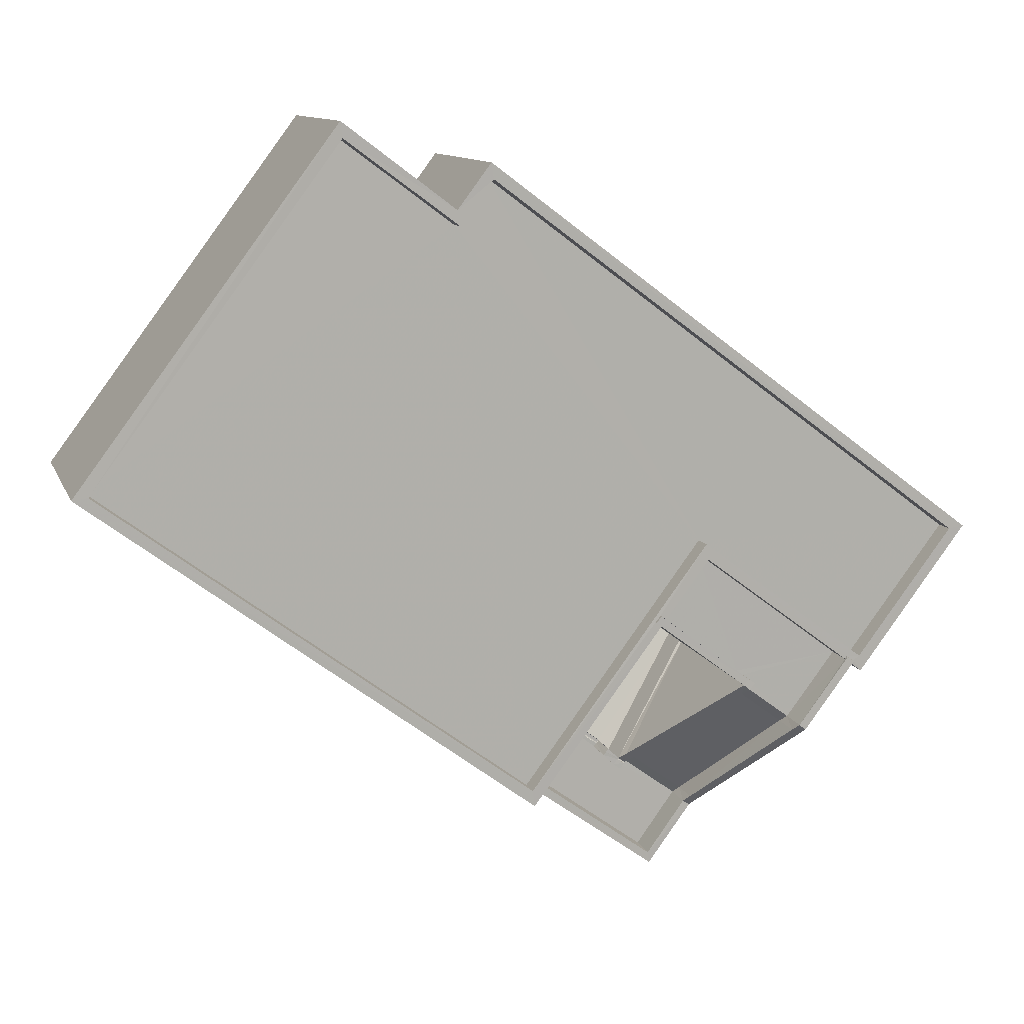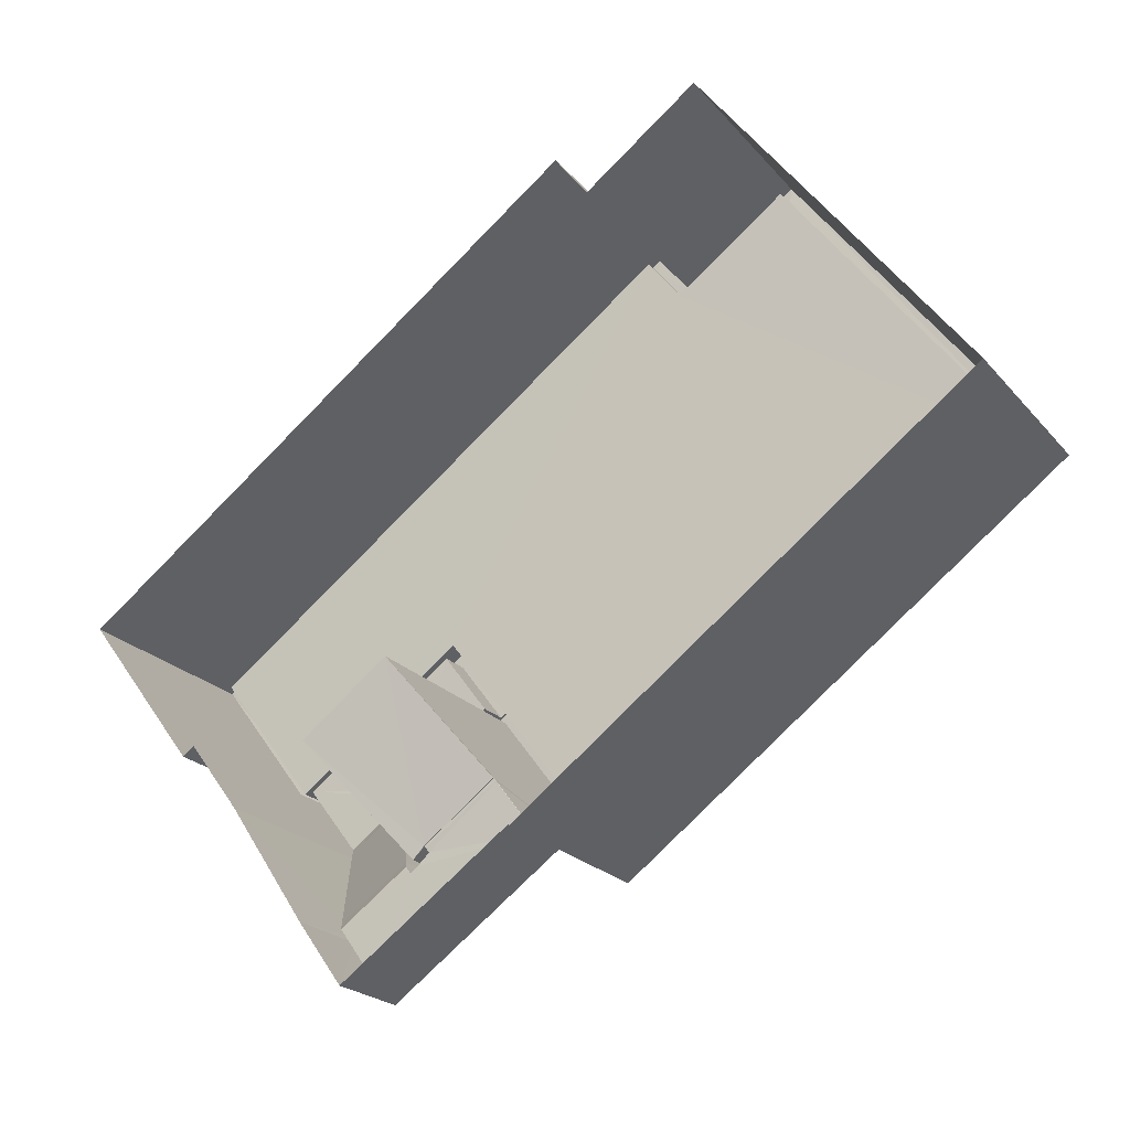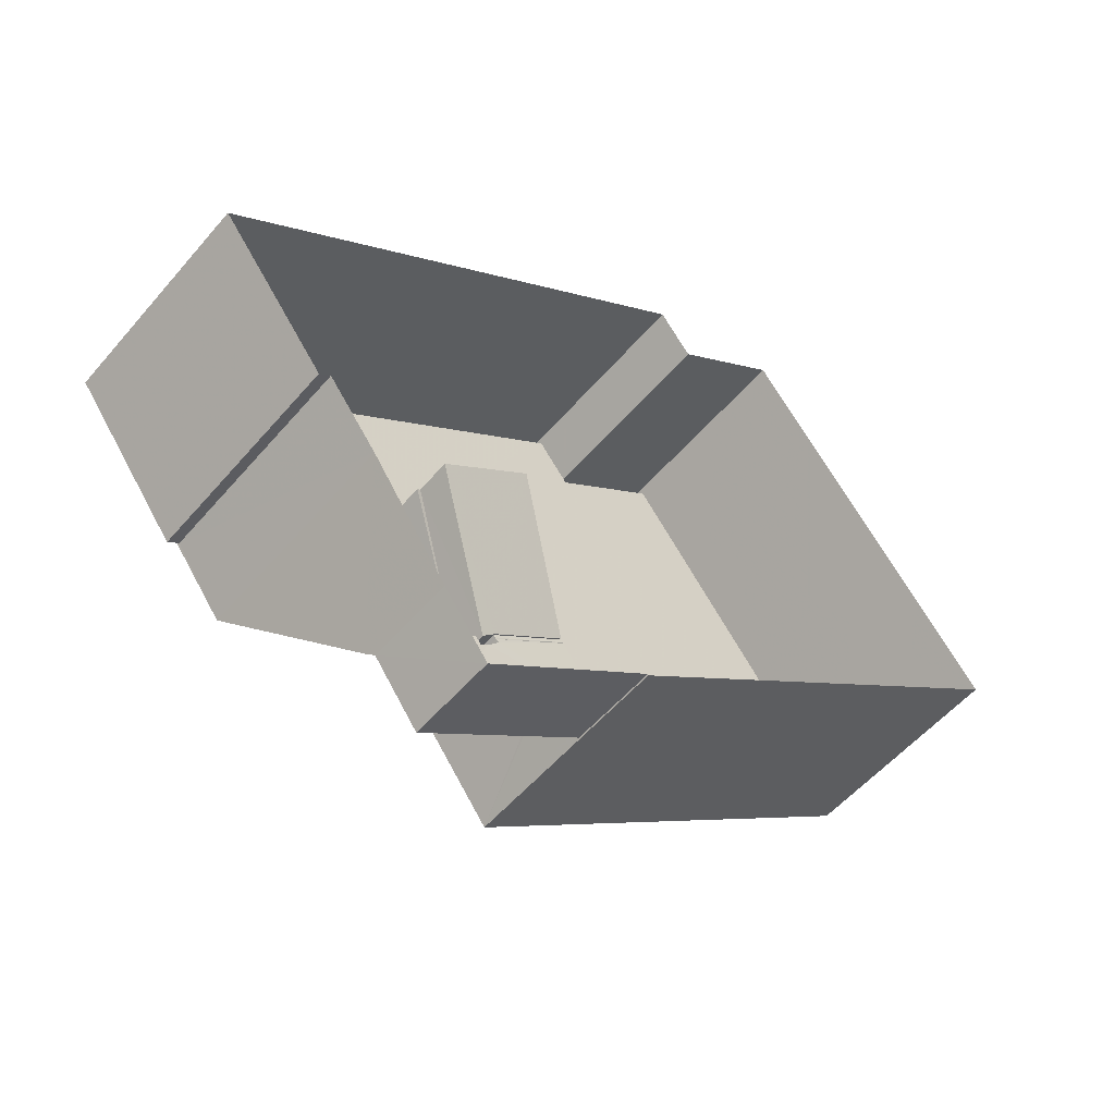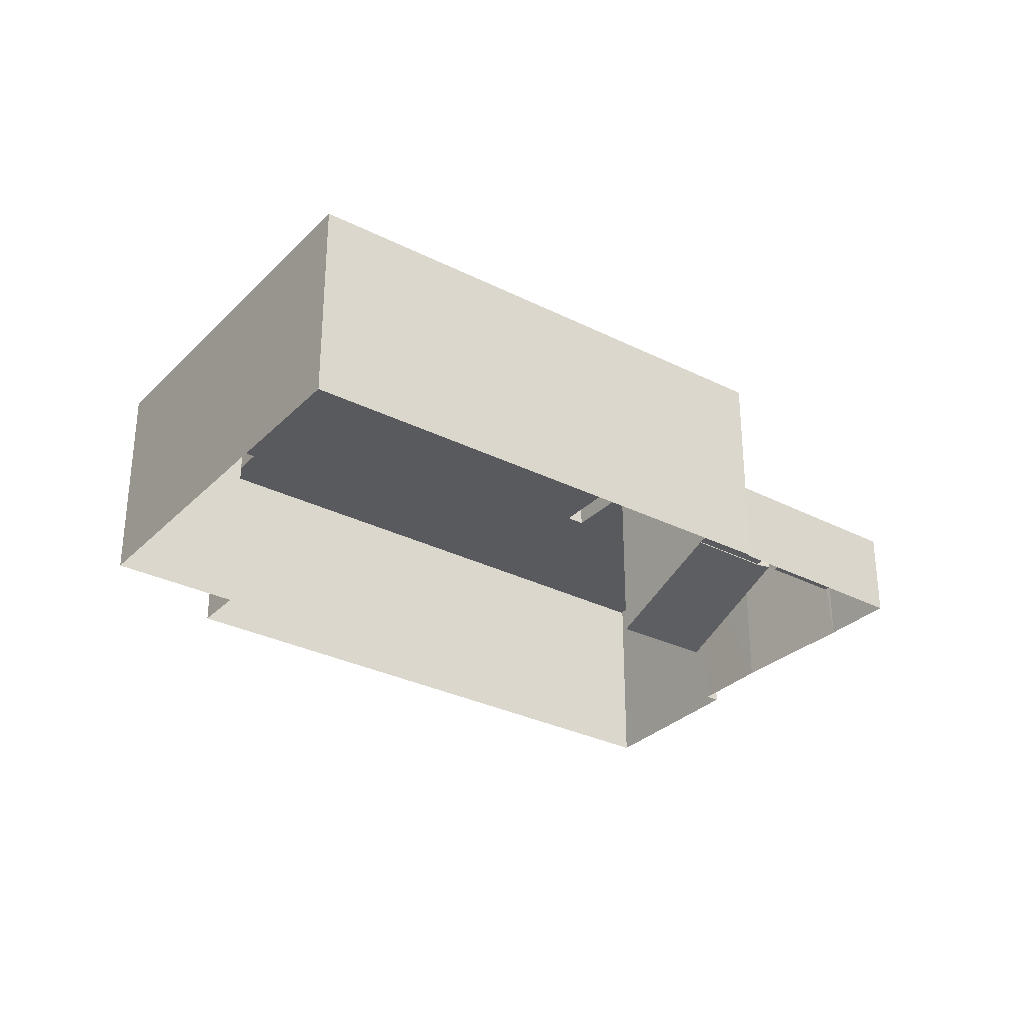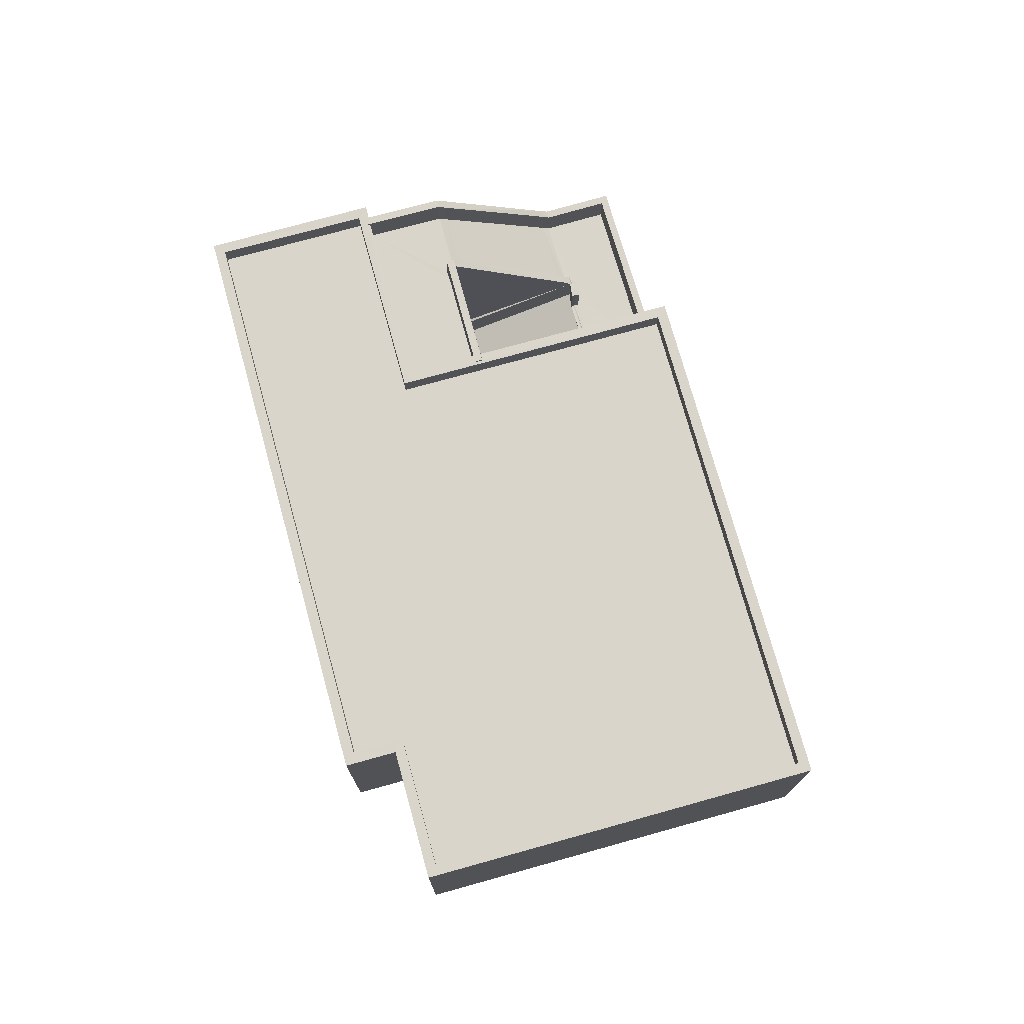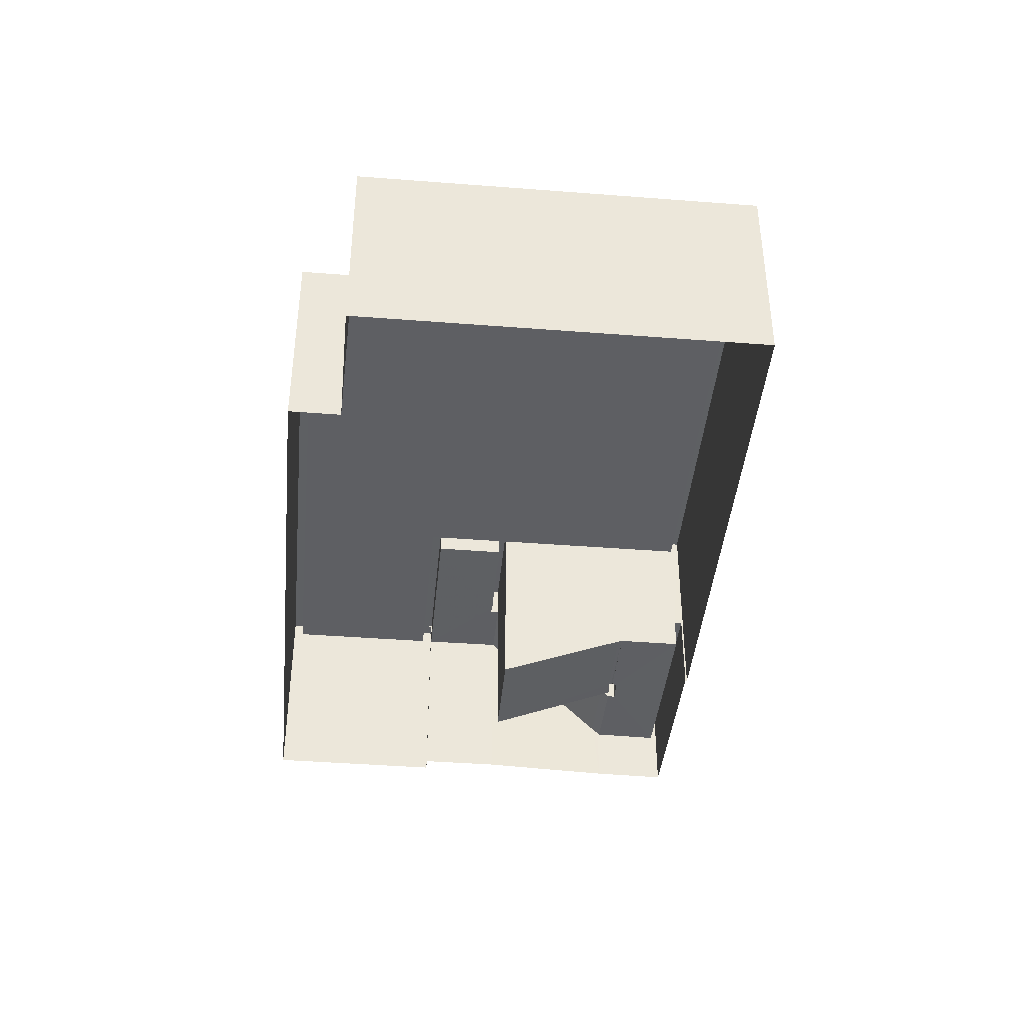
<metadata>
{"format":"obj","ext":"obj","renderer":"f3d","projection":"perspective","resolution":1024,"background":"white","views":[{"elev":11.2,"azim":-15.9,"up":"+Y"},{"elev":-22.0,"azim":-151.2,"up":"+Y"},{"elev":-54.2,"azim":140.5,"up":"+Y"},{"elev":-31.0,"azim":-72.6,"up":"+Z"},{"elev":74.5,"azim":-142.3,"up":"+Z"},{"elev":-42.0,"azim":-132.2,"up":"+Z"}]}
</metadata>
<code>
v -8.93e+04 -9.996e+04 3.497
v -8.929e+04 -9.996e+04 3.497
v -8.93e+04 -9.997e+04 3.498
v -8.929e+04 -9.997e+04 3.498
v -8.929e+04 -9.997e+04 3.498
v -8.929e+04 -9.996e+04 3.497
v -8.928e+04 -9.997e+04 3.497
v -8.929e+04 -9.998e+04 3.498
v -8.929e+04 -9.997e+04 3.498
v -8.929e+04 -9.997e+04 3.497
v -8.929e+04 -9.997e+04 3.497
v -8.929e+04 -9.997e+04 3.498
v -8.929e+04 -9.997e+04 5.095
v -8.929e+04 -9.997e+04 5.095
v -8.929e+04 -9.997e+04 5.095
v -8.929e+04 -9.997e+04 5.095
v -8.929e+04 -9.997e+04 5.095
v -8.929e+04 -9.997e+04 5.095
v -8.929e+04 -9.997e+04 5.095
v -8.929e+04 -9.997e+04 7.445
v -8.929e+04 -9.997e+04 7.445
v -8.929e+04 -9.997e+04 7.302
v -8.929e+04 -9.997e+04 5.237
v -8.929e+04 -9.997e+04 5.092
v -8.929e+04 -9.997e+04 4.134
v -8.929e+04 -9.997e+04 4.134
v -8.929e+04 -9.997e+04 5.092
v -8.929e+04 -9.997e+04 4.495
v -8.929e+04 -9.997e+04 4.495
v -8.929e+04 -9.997e+04 4.495
v -8.929e+04 -9.997e+04 4.495
v -8.928e+04 -9.997e+04 7.404
v -8.929e+04 -9.996e+04 7.404
v -8.928e+04 -9.997e+04 7.404
v -8.929e+04 -9.997e+04 7.404
v -8.929e+04 -9.997e+04 7.404
v -8.929e+04 -9.996e+04 7.404
v -8.929e+04 -9.996e+04 7.404
v -8.93e+04 -9.996e+04 7.404
v -8.93e+04 -9.996e+04 7.404
v -8.93e+04 -9.997e+04 7.405
v -8.93e+04 -9.997e+04 7.405
v -8.929e+04 -9.997e+04 7.404
v -8.929e+04 -9.997e+04 7.404
v -8.929e+04 -9.997e+04 7.405
v -8.929e+04 -9.997e+04 7.405
v -8.929e+04 -9.997e+04 7.405
v -8.929e+04 -9.997e+04 7.404
v -8.929e+04 -9.997e+04 7.404
v -8.929e+04 -9.997e+04 7.404
v -8.929e+04 -9.997e+04 7.405
v -8.929e+04 -9.997e+04 7.405
v -8.929e+04 -9.997e+04 7.405
v -8.929e+04 -9.997e+04 7.404
v -8.929e+04 -9.996e+04 7.404
v -8.929e+04 -9.997e+04 6.704
v -8.929e+04 -9.997e+04 4.635
v -8.929e+04 -9.997e+04 6.702
v -8.929e+04 -9.997e+04 4.637
v -8.928e+04 -9.997e+04 7.004
v -8.929e+04 -9.996e+04 7.004
v -8.929e+04 -9.997e+04 7.004
v -8.929e+04 -9.997e+04 7.004
v -8.929e+04 -9.996e+04 7.004
v -8.93e+04 -9.996e+04 7.004
v -8.93e+04 -9.997e+04 7.005
v -8.929e+04 -9.997e+04 7.005
v -8.929e+04 -9.997e+04 6.845
v -8.929e+04 -9.997e+04 6.845
v -8.929e+04 -9.997e+04 5.235
v -8.929e+04 -9.997e+04 7.304
v -8.929e+04 -9.997e+04 5.235
v -8.929e+04 -9.997e+04 4.495
v -8.929e+04 -9.997e+04 5.095
v -8.929e+04 -9.997e+04 5.095
v -8.929e+04 -9.998e+04 5.095
v -8.929e+04 -9.998e+04 5.095
v -8.929e+04 -9.997e+04 5.095
v -8.929e+04 -9.997e+04 5.095
v -8.929e+04 -9.997e+04 7.445
v -8.929e+04 -9.997e+04 7.445
v -8.929e+04 -9.997e+04 4.495
v -8.929e+04 -9.997e+04 4.504
v -8.929e+04 -9.997e+04 4.505
v -8.929e+04 -9.997e+04 5.095
v -8.929e+04 -9.997e+04 5.095
v -8.929e+04 -9.997e+04 5.095
v -8.929e+04 -9.997e+04 5.095
v -8.929e+04 -9.997e+04 5.095
v -8.929e+04 -9.997e+04 5.237
v -8.929e+04 -9.997e+04 4.476
v -8.929e+04 -9.997e+04 4.477
v -8.929e+04 -9.997e+04 3.521
v -8.929e+04 -9.997e+04 3.534
v -8.929e+04 -9.997e+04 4.492
v -8.929e+04 -9.997e+04 7.444
v -8.929e+04 -9.997e+04 7.444
v -8.929e+04 -9.997e+04 6.845
v -8.929e+04 -9.997e+04 6.844
v -8.929e+04 -9.997e+04 6.844
v -8.929e+04 -9.997e+04 6.845
v -8.929e+04 -9.997e+04 6.845
v -8.929e+04 -9.997e+04 7.445
v -8.929e+04 -9.997e+04 7.445
v -8.929e+04 -9.997e+04 7.445
v -8.929e+04 -9.997e+04 7.445
v -8.929e+04 -9.997e+04 5.104
v -8.929e+04 -9.997e+04 5.103
v -8.929e+04 -9.997e+04 4.495
v -8.929e+04 -9.997e+04 4.495
v -8.929e+04 -9.997e+04 4.495
v -8.929e+04 -9.997e+04 4.495
v -8.929e+04 -9.997e+04 4.495
v -8.929e+04 -9.998e+04 4.495
v -8.929e+04 -9.997e+04 4.495
f 1 2 3
f 4 3 5
f 2 6 7
f 8 5 9
f 10 11 7
f 9 5 12
f 12 5 11
f 3 2 5
f 11 2 7
f 5 2 11
f 13 14 15
f 13 16 14
f 17 18 19
f 18 16 19
f 16 13 19
f 20 21 22
f 23 20 22
f 24 25 26
f 24 27 25
f 28 29 30
f 31 28 30
f 32 33 34
f 35 32 36
f 33 37 38
f 39 37 40
f 41 40 42
f 43 35 44
f 45 46 47
f 48 49 50
f 44 36 50
f 51 52 48
f 45 47 53
f 45 53 54
f 55 37 39
f 41 39 40
f 53 51 54
f 38 37 55
f 33 38 34
f 36 32 34
f 50 36 54
f 35 36 44
f 48 50 54
f 51 48 54
f 56 57 58
f 57 59 58
f 60 61 62
f 63 60 62
f 64 65 66
f 62 61 64
f 62 64 67
f 67 64 66
f 68 58 69
f 70 71 72
f 73 59 57
f 74 75 76
f 74 76 77
f 76 78 77
f 76 79 78
f 80 72 71
f 81 80 71
f 73 82 59
f 83 31 84
f 83 28 31
f 15 85 13
f 86 85 15
f 17 19 87
f 17 87 88
f 87 85 89
f 87 89 88
f 86 89 85
f 56 58 68
f 45 42 46
f 45 41 42
f 75 74 23
f 90 75 23
f 86 72 89
f 86 70 72
f 91 92 93
f 93 92 94
f 92 95 94
f 96 21 20
f 96 97 21
f 98 99 100
f 100 101 98
f 69 99 102
f 68 69 102
f 102 99 98
f 81 103 80
f 80 103 104
f 105 103 81
f 104 103 106
f 87 107 108
f 85 87 108
f 109 110 111
f 73 112 82
f 110 113 111
f 82 112 114
f 115 113 114
f 111 113 115
f 112 115 114
f 23 22 90
f 83 110 109
f 83 84 110
f 75 90 59
f 82 75 59
f 51 106 52
f 101 52 98
f 98 52 103
f 52 106 103
f 91 93 30
f 5 78 4
f 93 47 30
f 4 78 46
f 30 47 46
f 113 110 84
f 31 30 84
f 79 113 84
f 78 79 46
f 84 30 46
f 79 84 46
f 87 19 107
f 43 10 35
f 43 11 10
f 14 16 115
f 112 14 115
f 93 94 26
f 93 26 47
f 53 47 104
f 26 25 80
f 104 47 80
f 47 26 80
f 16 18 111
f 115 16 111
f 12 43 20
f 20 43 96
f 12 11 43
f 96 43 44
f 40 1 3
f 42 40 3
f 54 36 63
f 62 54 63
f 34 60 63
f 36 34 63
f 15 112 73
f 73 86 15
f 14 112 15
f 81 68 102
f 105 81 102
f 50 97 96
f 44 50 96
f 57 86 73
f 57 70 86
f 33 7 6
f 33 32 7
f 45 54 62
f 67 45 62
f 18 17 83
f 17 88 83
f 111 18 83
f 88 29 83
f 83 109 111
f 29 28 83
f 8 78 5
f 8 77 78
f 71 56 68
f 81 71 68
f 76 75 82
f 114 76 82
f 22 69 58
f 22 21 69
f 80 25 72
f 72 27 89
f 72 25 27
f 38 61 60
f 34 38 60
f 33 6 2
f 37 33 2
f 4 42 3
f 4 46 42
f 45 67 66
f 41 45 66
f 102 98 103
f 105 102 103
f 13 85 108
f 74 9 23
f 23 12 20
f 23 9 12
f 74 8 9
f 74 77 8
f 27 24 89
f 89 24 88
f 29 95 92
f 29 24 95
f 88 24 29
f 97 49 21
f 21 49 69
f 97 50 49
f 69 49 99
f 52 100 48
f 52 101 100
f 53 104 106
f 51 53 106
f 90 58 59
f 90 22 58
f 70 57 56
f 71 70 56
f 92 30 29
f 92 91 30
f 48 100 99
f 49 48 99
f 19 108 107
f 19 13 108
f 39 65 64
f 55 39 64
f 79 76 114
f 113 79 114
f 95 26 94
f 95 24 26
f 37 2 1
f 40 37 1
f 38 64 61
f 38 55 64
f 35 10 7
f 32 35 7
f 41 66 65
f 39 41 65

</code>
